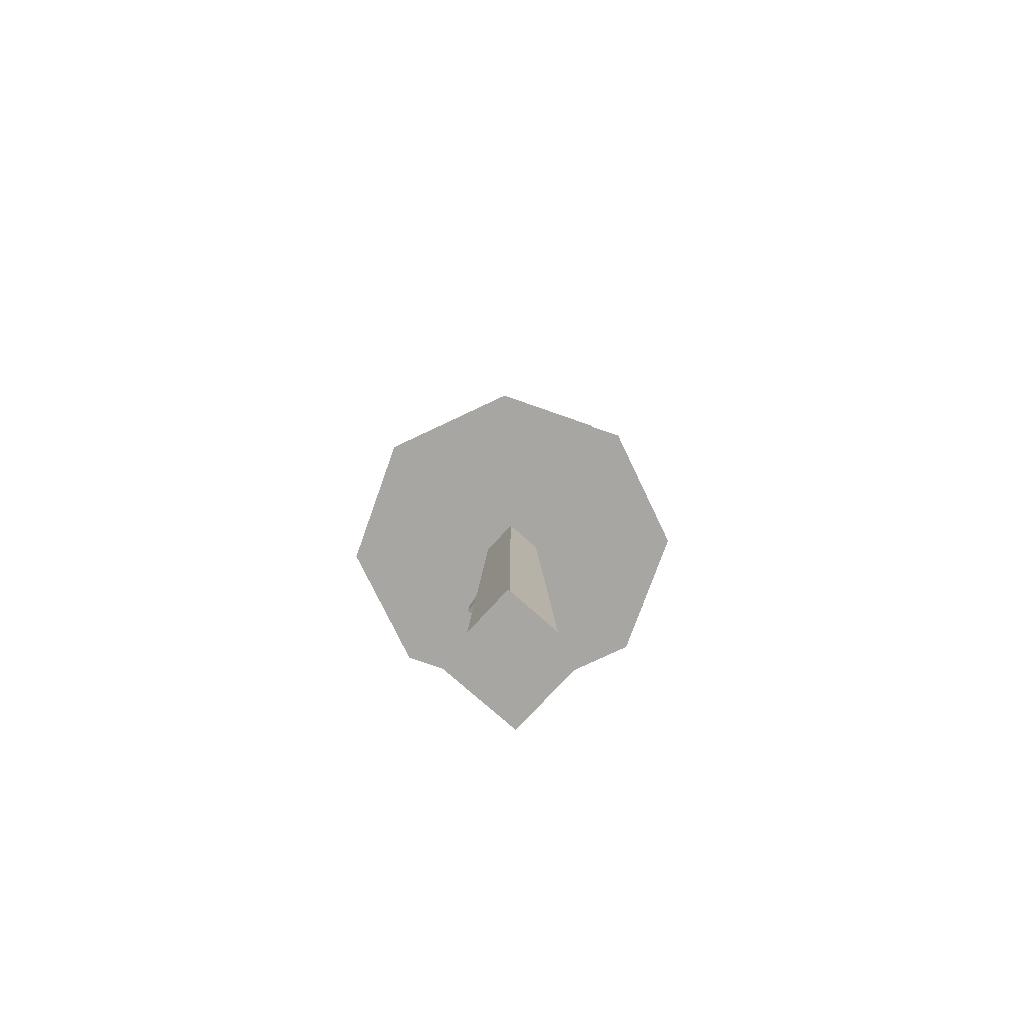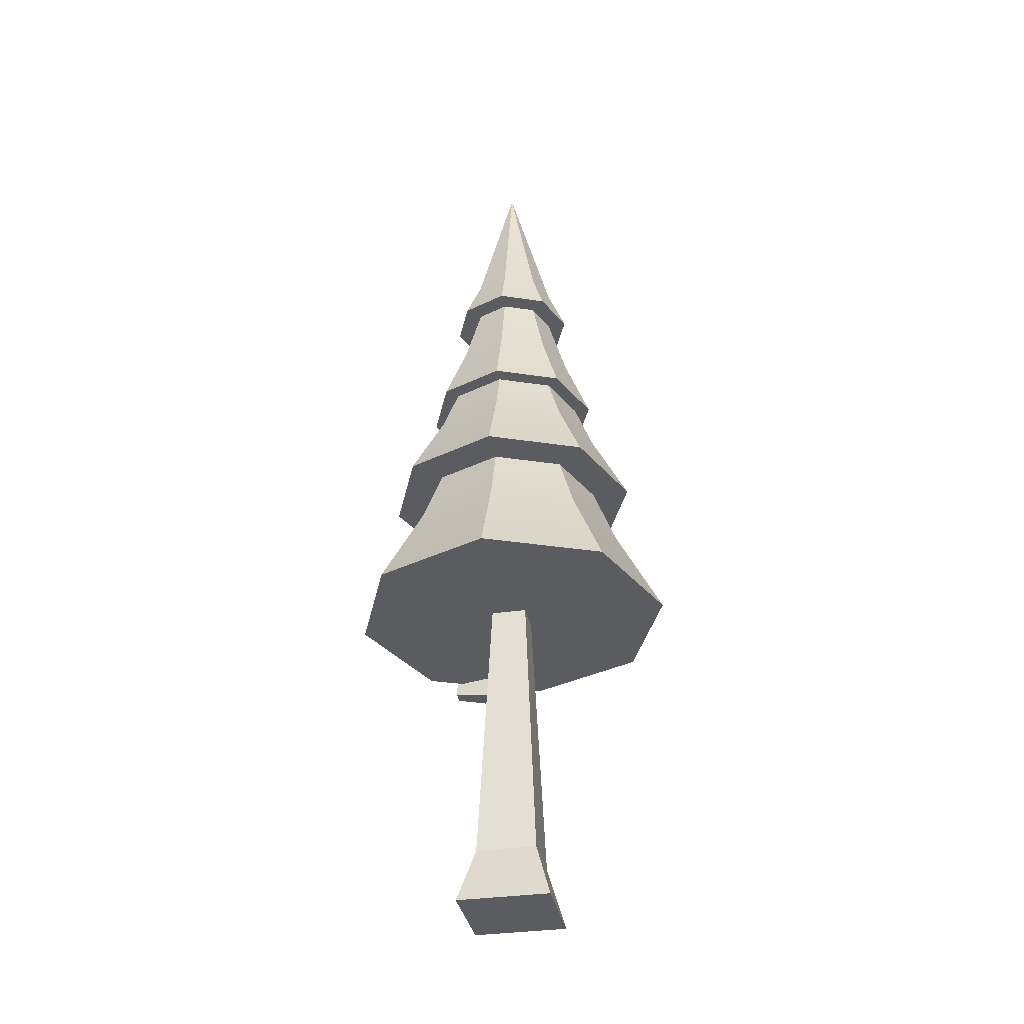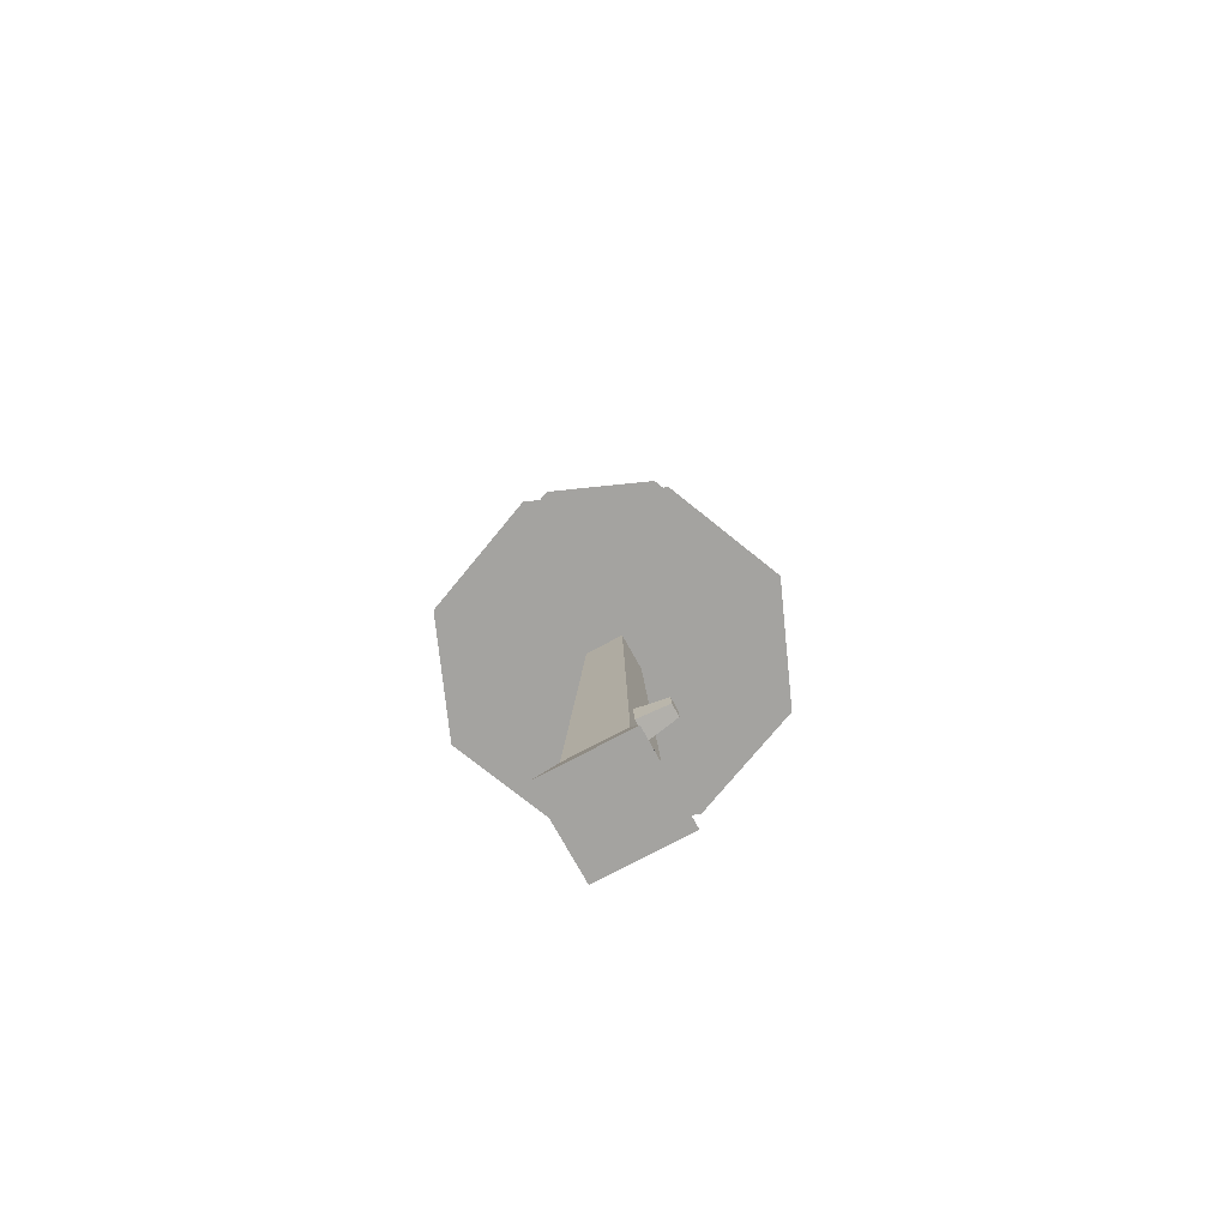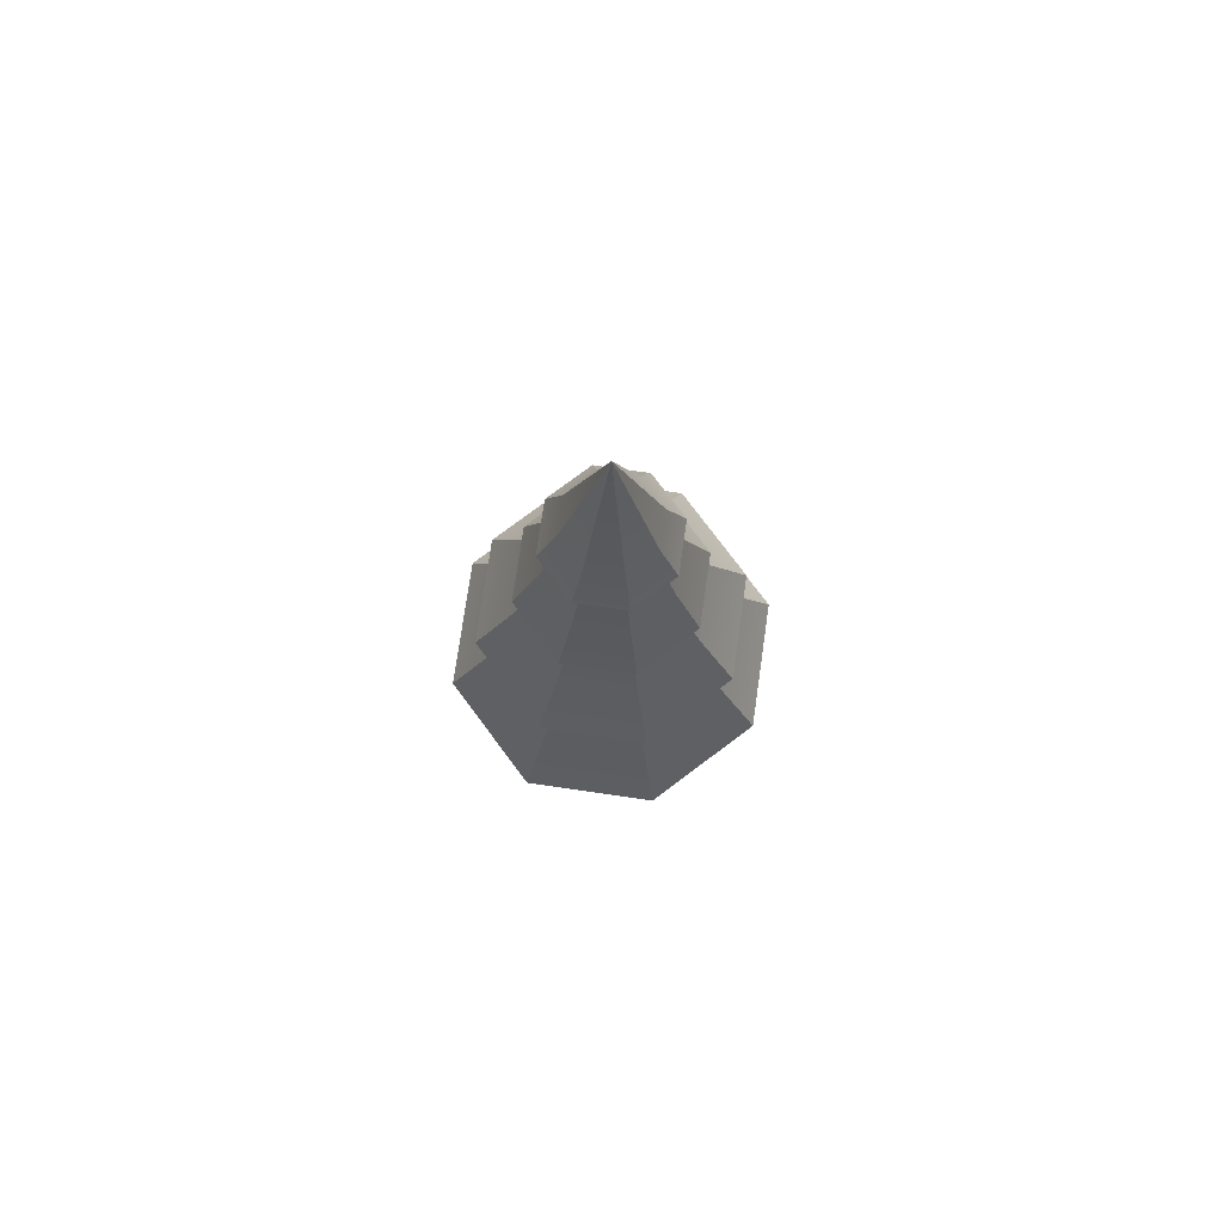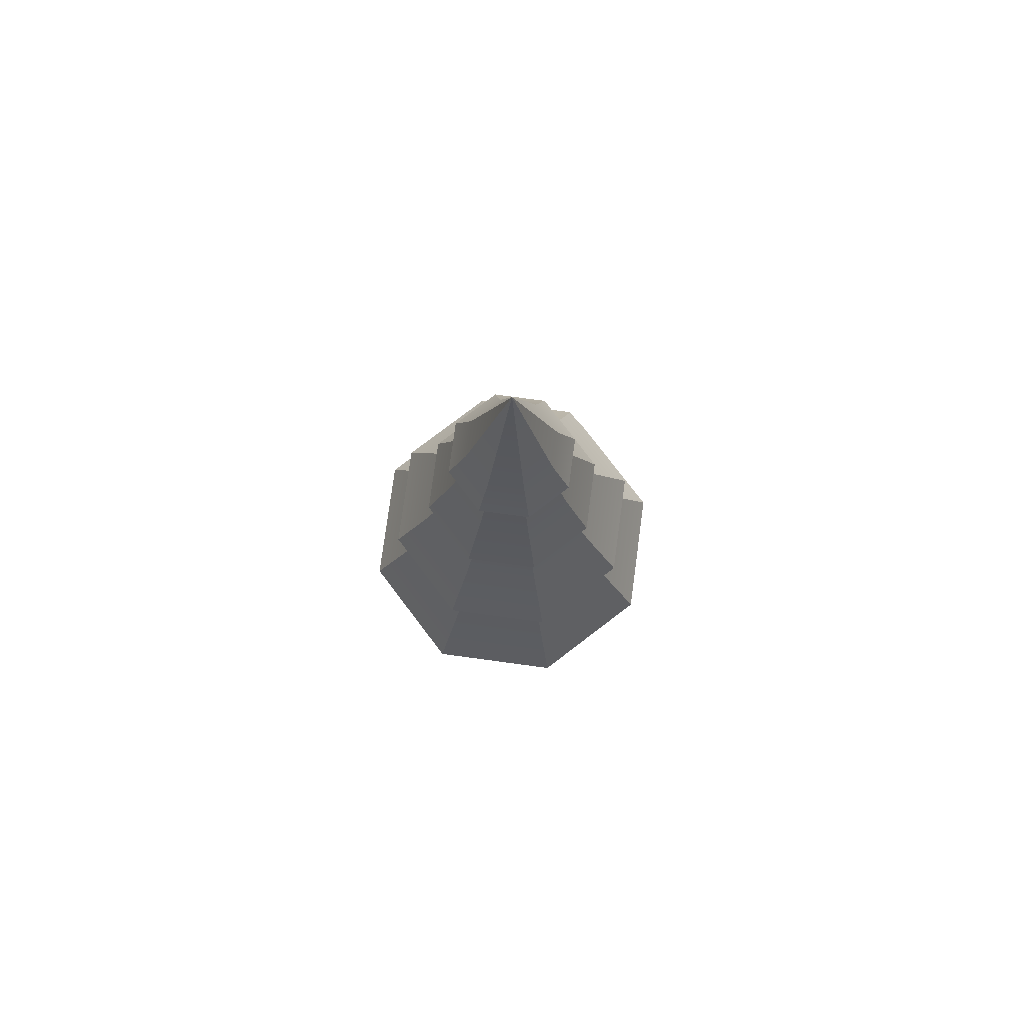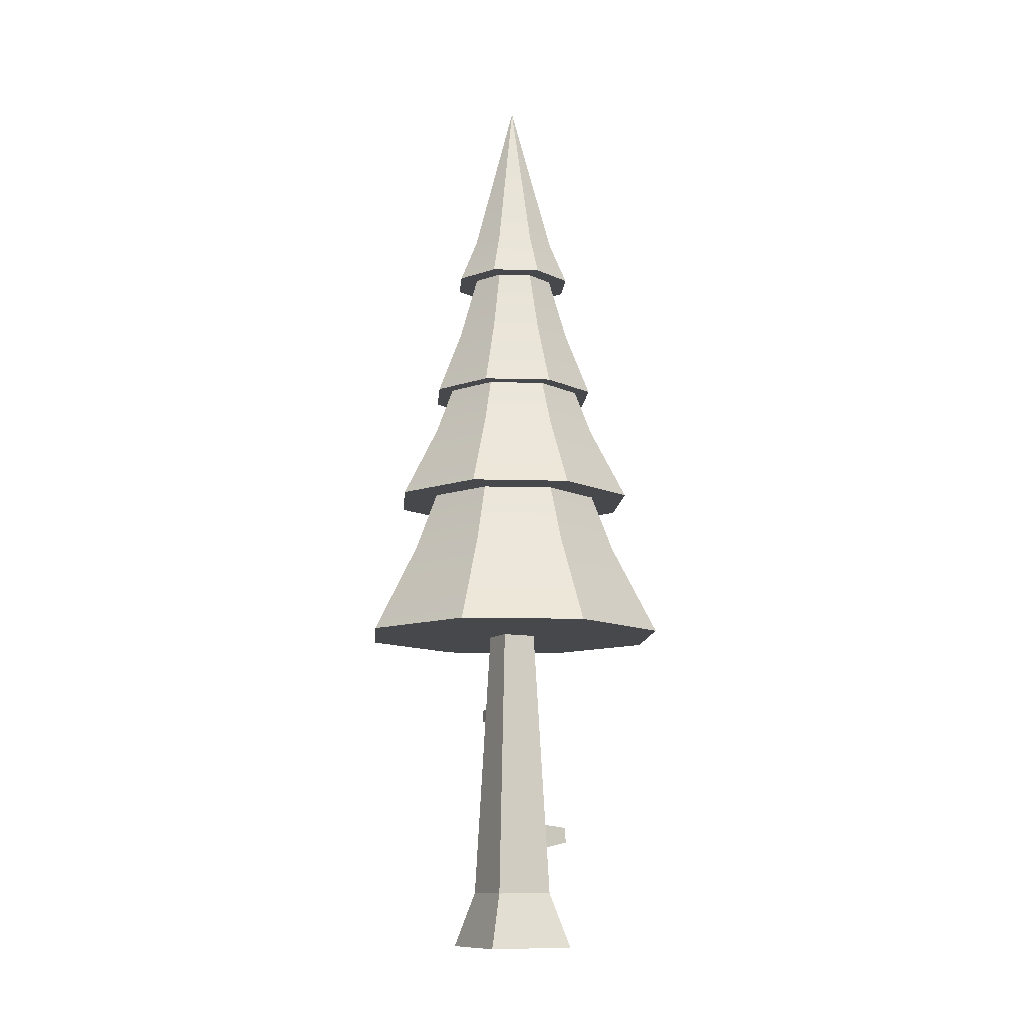
<metadata>
{"format":"obj","ext":"obj","renderer":"f3d","projection":"perspective","resolution":1024,"background":"white","views":[{"elev":-74.2,"azim":138.0,"up":"+Y"},{"elev":-34.2,"azim":100.9,"up":"+Y"},{"elev":-72.9,"azim":-151.6,"up":"+Y"},{"elev":76.7,"azim":-149.3,"up":"+Y"},{"elev":77.9,"azim":-149.8,"up":"+Y"},{"elev":-11.2,"azim":153.3,"up":"+Y"}]}
</metadata>
<code>
o tree_pineDefaultA
v -0 12.37 1e-06
v -0 10.2 0.5921
v 0.4187 10.2 0.4187
v 0.4187 10.2 -0.4187
v -0 10.2 -0.5921
v -0 7.273 1.209
v -1.204 6.321 1.204
v -0 6.321 1.702
v -0.8546 7.273 0.8546
v 0.8339 9.627 0
v 0.5897 9.627 -0.5897
v 0.5921 10.2 0
v 0.8546 7.273 -0.8546
v 1.702 6.321 0
v 1.204 6.321 -1.204
v 1.209 7.273 0
v 0.4107 9.627 0.4107
v -0 8.763 0.8339
v 0.5897 8.763 0.5897
v 0 9.627 0.5808
v 0.8546 7.273 0.8546
v 1.204 6.321 1.204
v 1.068 5.539 1.068
v -0 4.349 2.128
v 1.505 4.349 1.505
v -0 5.539 1.511
v 0.8541 6.321 0.8541
v 0 6.321 1.208
v -1.702 6.321 0
v -0.8546 7.273 -0.8546
v -1.204 6.321 -1.204
v -1.209 7.273 0
v -2.128 4.349 0
v -1.068 5.539 1.068
v -1.511 5.539 0
v -1.505 4.349 1.505
v 0.8305 7.896 0.8305
v 0.9674 7.896 0
v 1.175 7.896 0
v 0.684 7.896 0.684
v -0 7.896 1.175
v -0 7.896 0.9674
v -0.8305 7.896 0.8305
v -0.684 7.896 0.684
v -0.9674 7.896 0
v -1.175 7.896 0
v 0.8305 7.896 -0.8305
v 0.684 7.896 -0.684
v -0 7.896 -1.175
v -0 7.896 -0.9674
v -0.684 7.896 -0.684
v -0.8305 7.896 -0.8305
v -0 5.539 -1.511
v 1.505 4.349 -1.505
v -0 4.349 -2.128
v 1.068 5.539 -1.068
v -0.8339 9.627 0
v -0.4187 10.2 -0.4187
v -0.5897 9.627 -0.5897
v -0.5921 10.2 0
v 0.4107 9.627 -0.4107
v 0.8339 8.763 0
v 0.5897 8.763 -0.5897
v 0.5808 9.627 0
v 1.208 6.321 0
v -0.8541 6.321 0.8541
v -1.208 6.321 0
v 0.8541 6.321 -0.8541
v -0 6.321 -1.702
v 0 6.321 -1.208
v -0.8541 6.321 -0.8541
v -1.068 5.539 -1.068
v -1.505 4.349 -1.505
v -0 9.627 -0.8339
v -0.5897 8.763 -0.5897
v -0.8339 8.763 0
v -0.4187 10.2 0.4187
v -0.5897 9.627 0.5897
v -0 9.627 0.8339
v 0.5897 9.627 0.5897
v -0 7.273 -1.209
v -0.5897 8.763 0.5897
v -0.4107 9.627 0.4107
v -0.5808 9.627 0
v -0.4107 9.627 -0.4107
v 2.128 4.349 0
v 1.511 5.539 0
v -0 8.763 -0.8339
v -0 9.627 -0.5808
v 0.2312 4.349 0.2312
v -0.2312 4.349 0.2312
v -0.2312 4.349 -0.2312
v 0.2312 4.349 -0.2312
v 0.3902 0.7342 0.3902
v -0.6004 -0 0.6004
v 0.6004 -0 0.6004
v -0.3902 0.7342 0.3902
v 0.3902 0.7342 -0.3902
v 0.6004 0 -0.6004
v -0.3902 0.7342 -0.3902
v -0.6004 0 -0.6004
v -0.7502 1.638 -0.1855
v -0.3485 1.684 0.03012
v -0.3485 1.684 -0.2361
v -0.7502 1.638 -0.02047
v -0.7593 1.432 -0.02047
v -0.3631 1.351 0.03012
v -0.3631 1.351 -0.2361
v -0.7593 1.432 -0.1855
v -0.1186 3.105 0.2859
v -0.06537 3.339 0.742
v -0.1186 3.371 0.2742
v -0.06537 3.179 0.7491
v 0.09437 3.179 0.7491
v 0.1476 3.105 0.2859
v 0.09437 3.339 0.742
v 0.1476 3.371 0.2742
f 1 2 3
f 1 4 5
f 6 7 8
f 7 6 9
f 4 10 11
f 10 4 12
f 13 14 15
f 14 13 16
f 17 18 19
f 18 17 20
f 21 8 22
f 8 21 6
f 23 24 25
f 24 23 26
f 27 26 23
f 26 27 28
f 29 30 31
f 30 29 32
f 33 34 35
f 34 33 36
f 37 38 39
f 38 37 40
f 40 37 41
f 40 41 42
f 42 41 43
f 42 43 44
f 44 43 45
f 45 43 46
f 38 47 39
f 47 38 48
f 47 48 49
f 49 48 50
f 49 50 51
f 49 51 52
f 52 51 45
f 52 45 46
f 26 36 24
f 36 26 34
f 53 54 55
f 54 53 56
f 48 16 13
f 16 48 38
f 57 58 59
f 58 57 60
f 61 62 63
f 62 61 64
f 22 65 14
f 65 22 27
f 27 22 8
f 27 8 28
f 28 8 66
f 66 8 7
f 66 7 67
f 67 7 29
f 65 15 14
f 15 65 68
f 15 68 69
f 69 68 70
f 69 70 71
f 69 71 31
f 31 71 67
f 31 67 29
f 40 6 21
f 6 40 42
f 33 72 73
f 72 33 35
f 70 56 53
f 56 70 68
f 58 74 59
f 74 58 5
f 46 75 52
f 75 46 76
f 17 62 64
f 62 17 19
f 21 14 16
f 14 21 22
f 57 77 60
f 77 57 78
f 3 79 80
f 79 3 2
f 81 15 69
f 15 81 13
f 63 39 47
f 39 63 62
f 12 4 1
f 29 9 32
f 9 29 7
f 5 11 74
f 11 5 4
f 46 82 76
f 82 46 43
f 2 78 79
f 78 2 77
f 3 12 1
f 32 51 30
f 51 32 45
f 77 1 60
f 76 83 84
f 83 76 82
f 76 85 75
f 85 76 84
f 3 10 12
f 10 3 80
f 35 71 72
f 71 35 67
f 18 43 41
f 43 18 82
f 42 9 6
f 9 42 44
f 20 82 18
f 82 20 83
f 23 86 87
f 86 23 25
f 65 23 87
f 23 65 27
f 30 69 31
f 69 30 81
f 88 47 49
f 47 88 63
f 72 55 73
f 55 72 53
f 68 87 56
f 87 68 65
f 75 49 52
f 49 75 88
f 56 86 54
f 86 56 87
f 1 58 60
f 40 16 38
f 16 40 21
f 85 88 75
f 88 85 89
f 51 81 30
f 81 51 50
f 1 5 58
f 34 67 35
f 67 34 66
f 1 77 2
f 19 39 62
f 39 19 37
f 89 63 88
f 63 89 61
f 28 34 26
f 34 28 66
f 80 11 10
f 11 80 64
f 64 80 17
f 17 80 79
f 17 79 20
f 20 79 83
f 83 79 78
f 83 78 84
f 61 11 64
f 11 61 74
f 74 61 89
f 74 89 85
f 74 85 59
f 59 85 84
f 59 84 78
f 59 78 57
f 19 41 37
f 41 19 18
f 50 13 81
f 13 50 48
f 71 53 72
f 53 71 70
f 32 44 45
f 44 32 9
f 25 54 86
f 54 25 24
f 54 24 90
f 90 24 91
f 91 24 36
f 91 36 92
f 93 54 90
f 54 93 55
f 55 93 92
f 55 92 73
f 73 92 36
f 73 36 33
f 94 95 96
f 95 94 97
f 98 96 99
f 96 98 94
f 95 100 101
f 100 95 97
f 100 99 101
f 99 100 98
f 102 103 104
f 103 102 105
f 103 106 107
f 106 103 105
f 106 108 107
f 108 106 109
f 95 99 96
f 99 95 101
f 106 102 109
f 102 106 105
f 109 104 108
f 104 109 102
f 110 111 112
f 111 110 113
f 93 94 98
f 94 93 90
f 114 110 115
f 110 114 113
f 116 115 117
f 115 116 114
f 92 98 100
f 98 92 93
f 112 116 117
f 116 112 111
f 116 113 114
f 113 116 111
f 94 115 97
f 115 94 90
f 115 90 117
f 117 90 112
f 110 97 115
f 97 110 91
f 91 110 112
f 91 112 90
f 97 108 100
f 108 97 107
f 107 97 103
f 103 97 91
f 104 100 108
f 100 104 92
f 92 104 103
f 92 103 91

</code>
